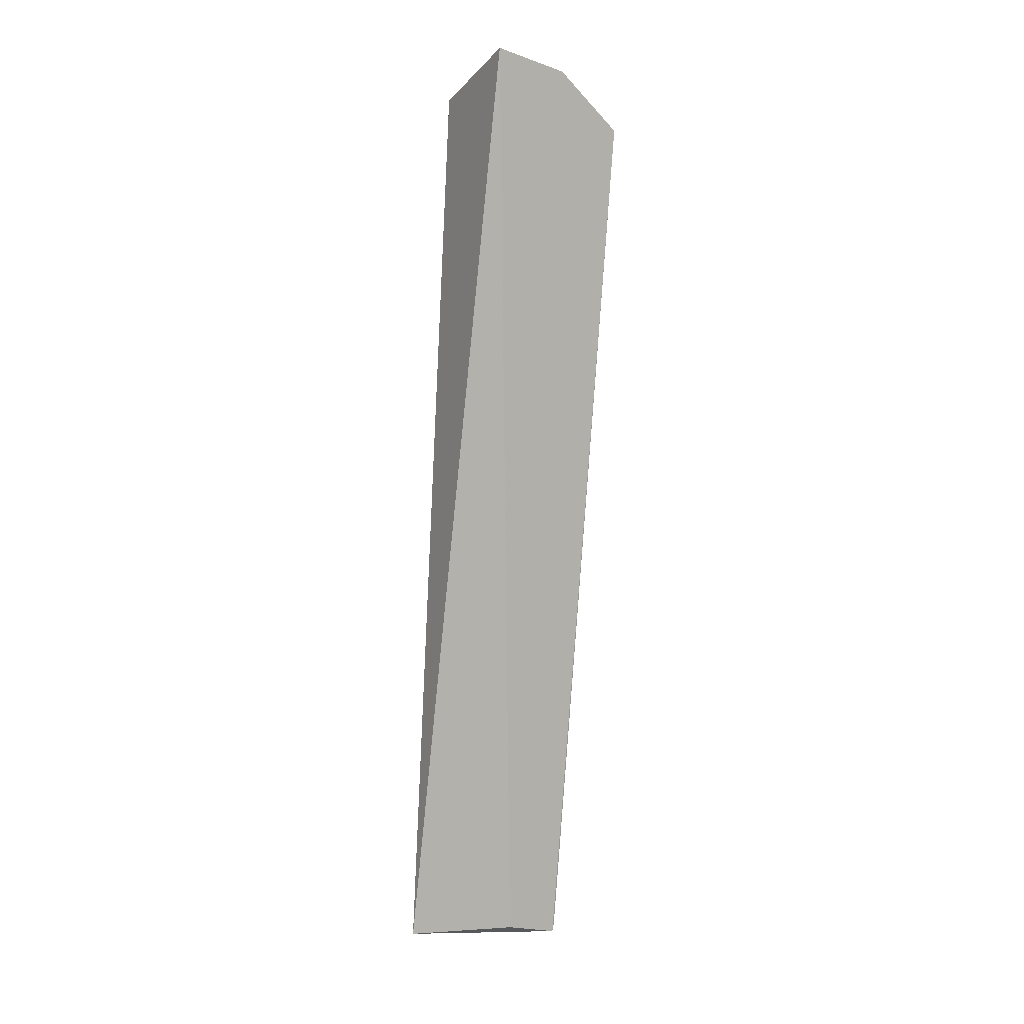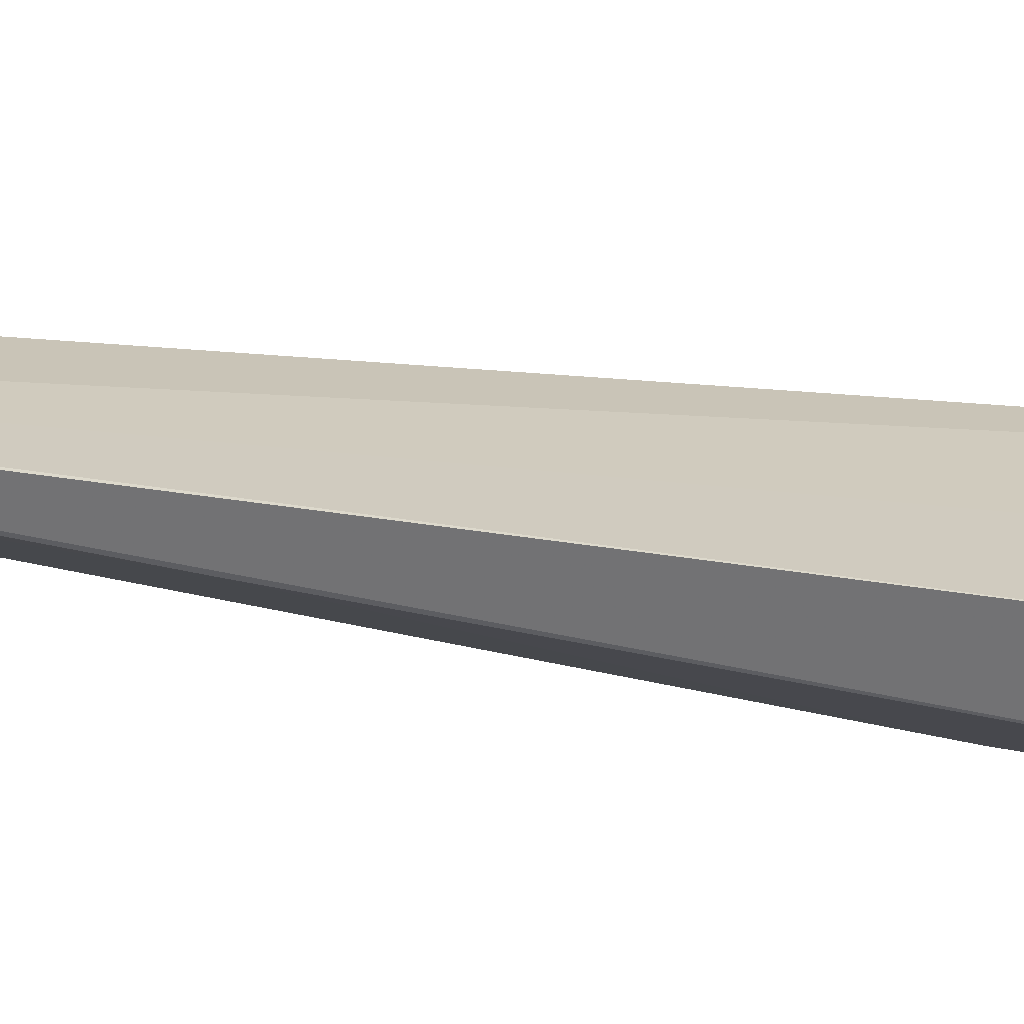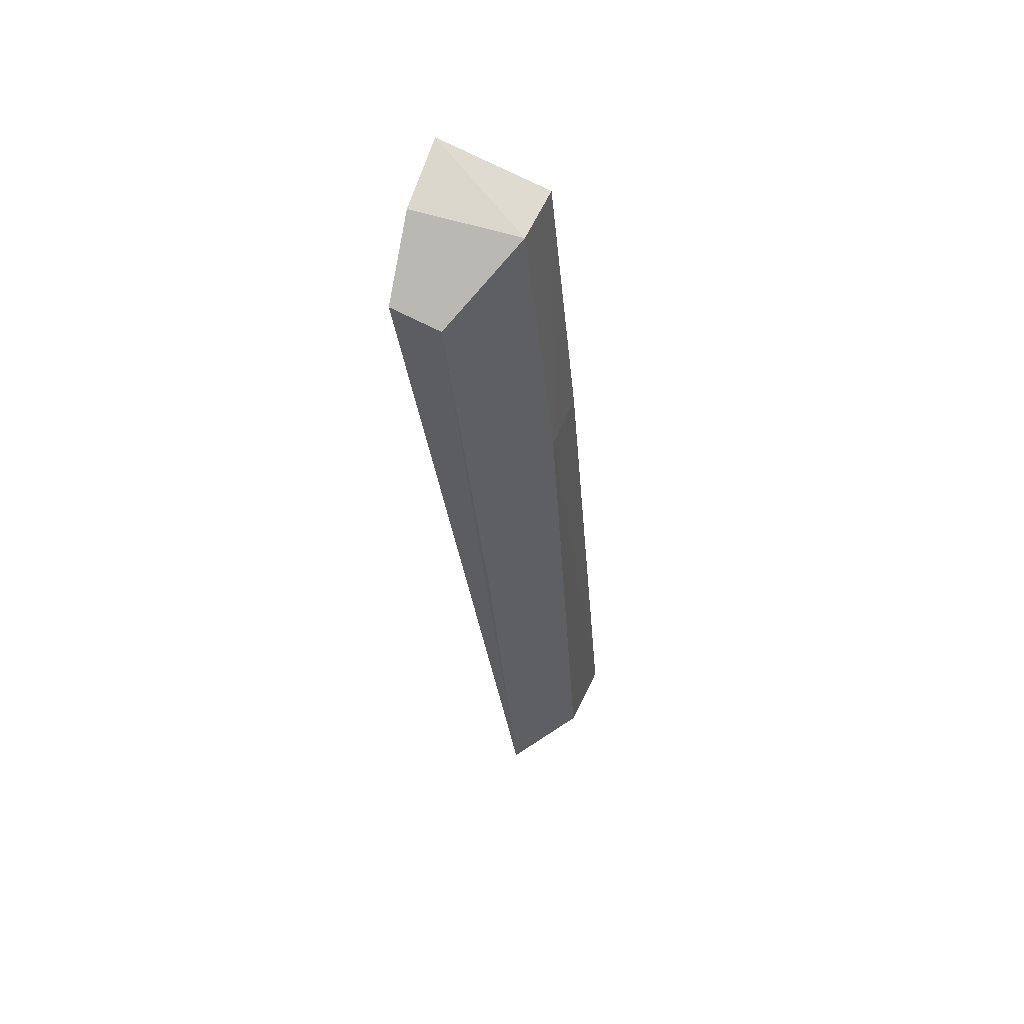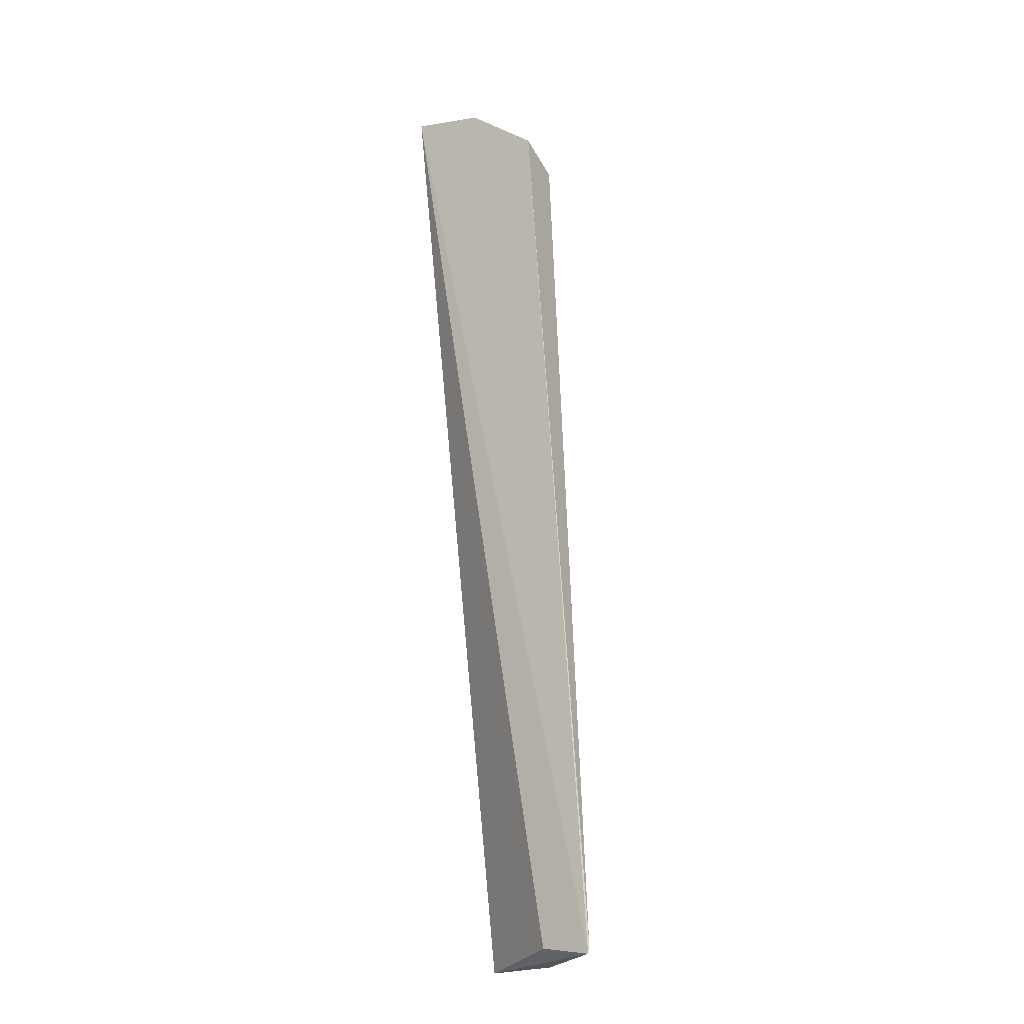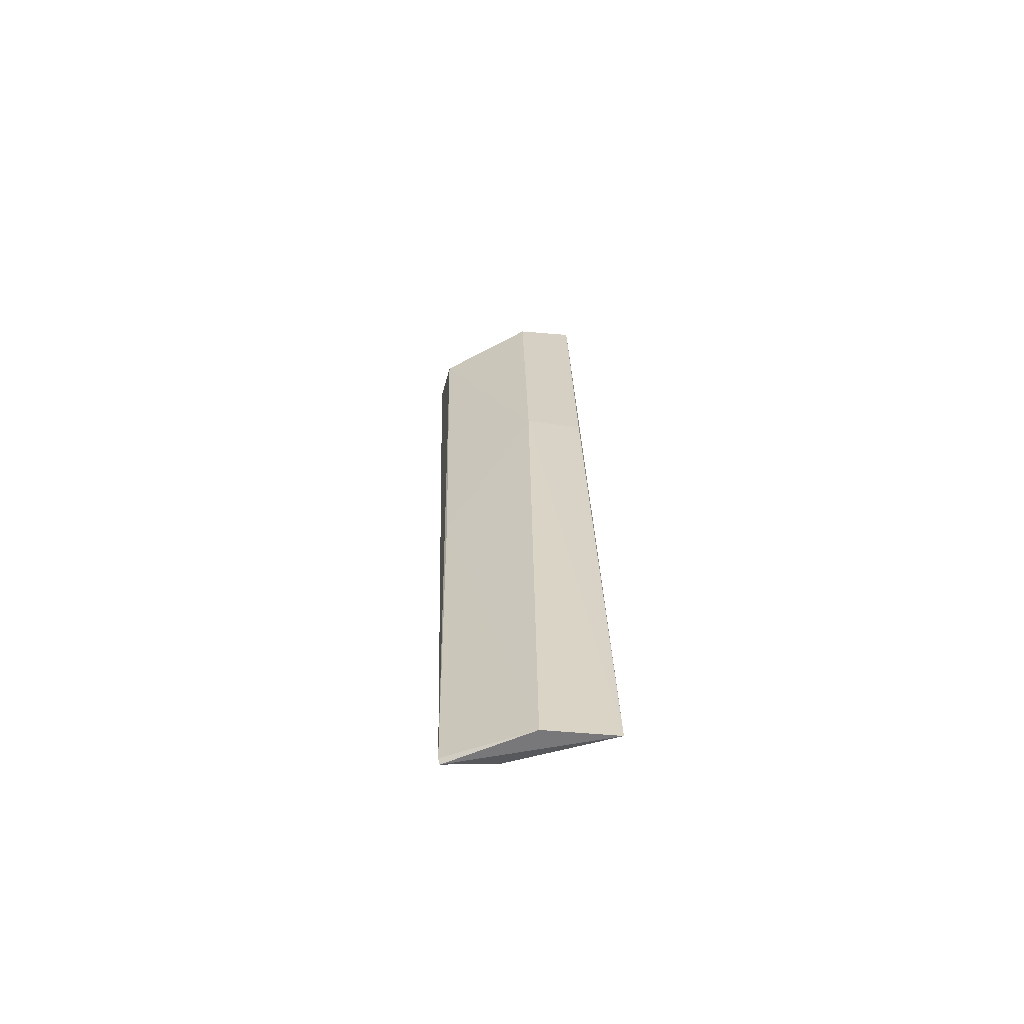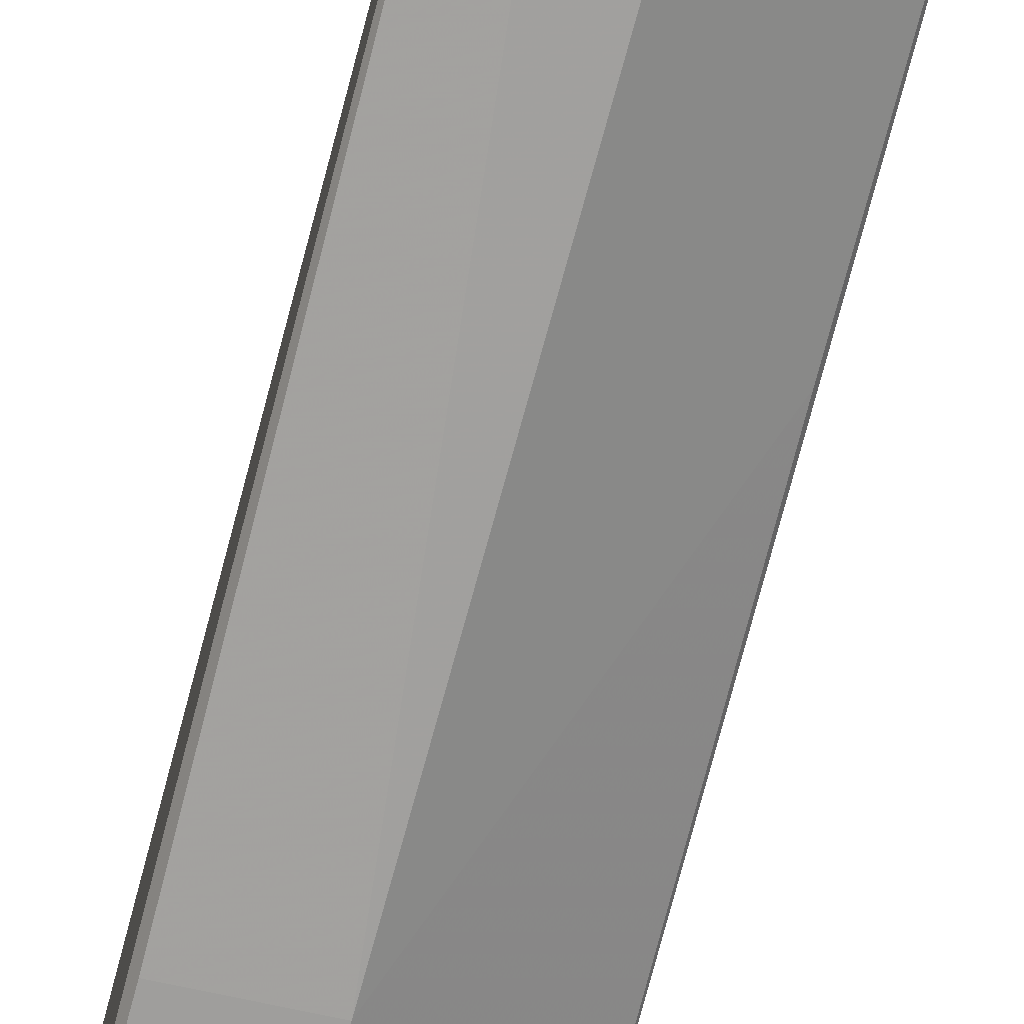
<metadata>
{"format":"obj","ext":"obj","renderer":"f3d","projection":"perspective","resolution":1024,"background":"white","views":[{"elev":1.2,"azim":148.1,"up":"+Z"},{"elev":32.0,"azim":-64.3,"up":"+Y"},{"elev":57.9,"azim":-73.8,"up":"+Z"},{"elev":-23.8,"azim":-151.8,"up":"+Z"},{"elev":-58.2,"azim":-14.9,"up":"+Z"},{"elev":-77.7,"azim":165.4,"up":"+Y"}]}
</metadata>
<code>
v -0.0424 -0.001829 0.08807
v -0.04252 -0.006574 0.08661
v -0.04241 -0.009996 0.04656
v -0.04861 -0.006993 0.04651
v -0.04862 -0.001797 0.08503
v -0.04516 -0.007654 0.07328
v -0.04632 -0.00727 0.04696
v -0.04502 -0.006209 0.08647
v -0.04564 -0.001685 0.08739
v -0.04262 -0.00792 0.07332
v -0.04549 -0.009503 0.04653
v -0.04867 -0.003922 0.08432
v -0.04861 -0.005622 0.065
v -0.04868 -0.00697 0.04688
f 1 2 3
f 7 1 3
f 7 3 4
f 7 4 1
f 8 2 1
f 8 6 2
f 9 1 4
f 9 4 5
f 9 8 1
f 9 5 8
f 10 6 3
f 10 3 2
f 10 2 6
f 11 4 3
f 11 3 6
f 12 8 5
f 12 6 8
f 13 11 6
f 13 6 12
f 14 12 5
f 14 5 4
f 14 13 12
f 14 4 11
f 14 11 13

</code>
